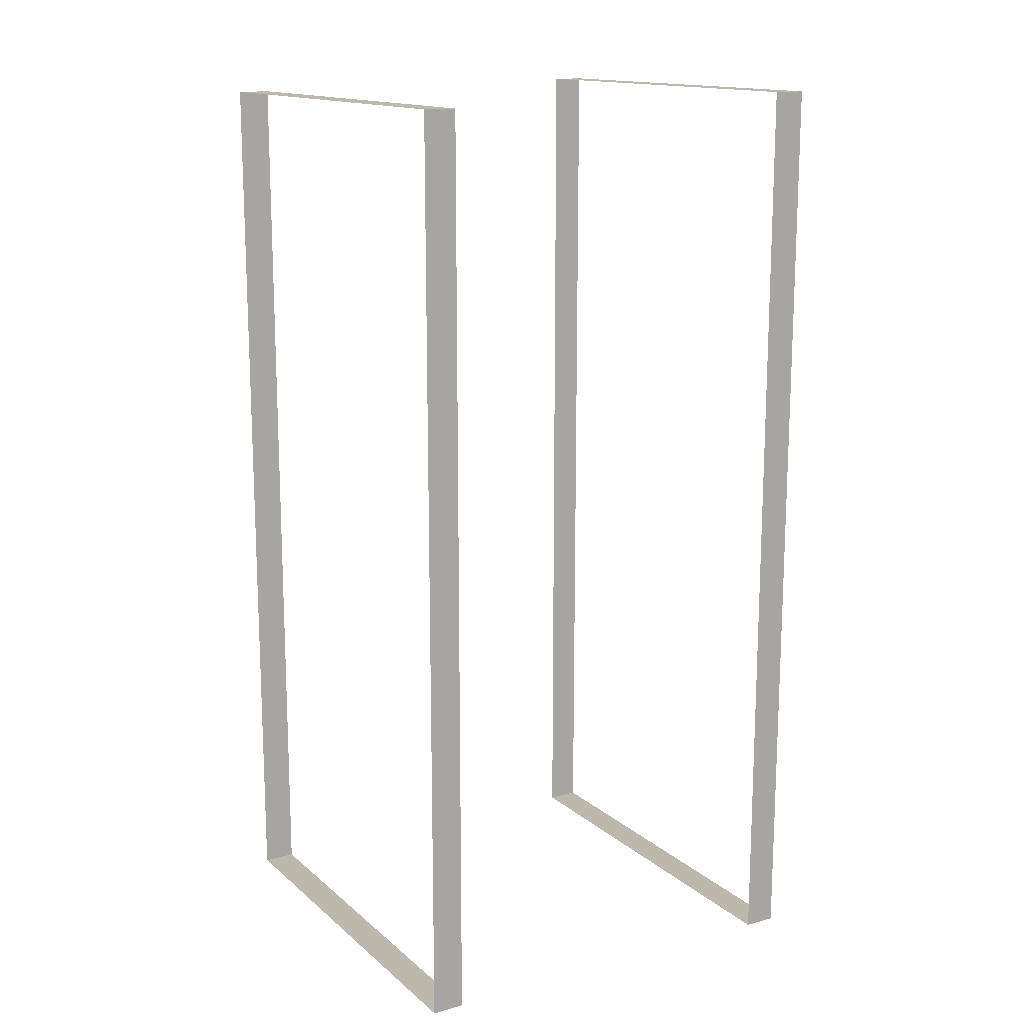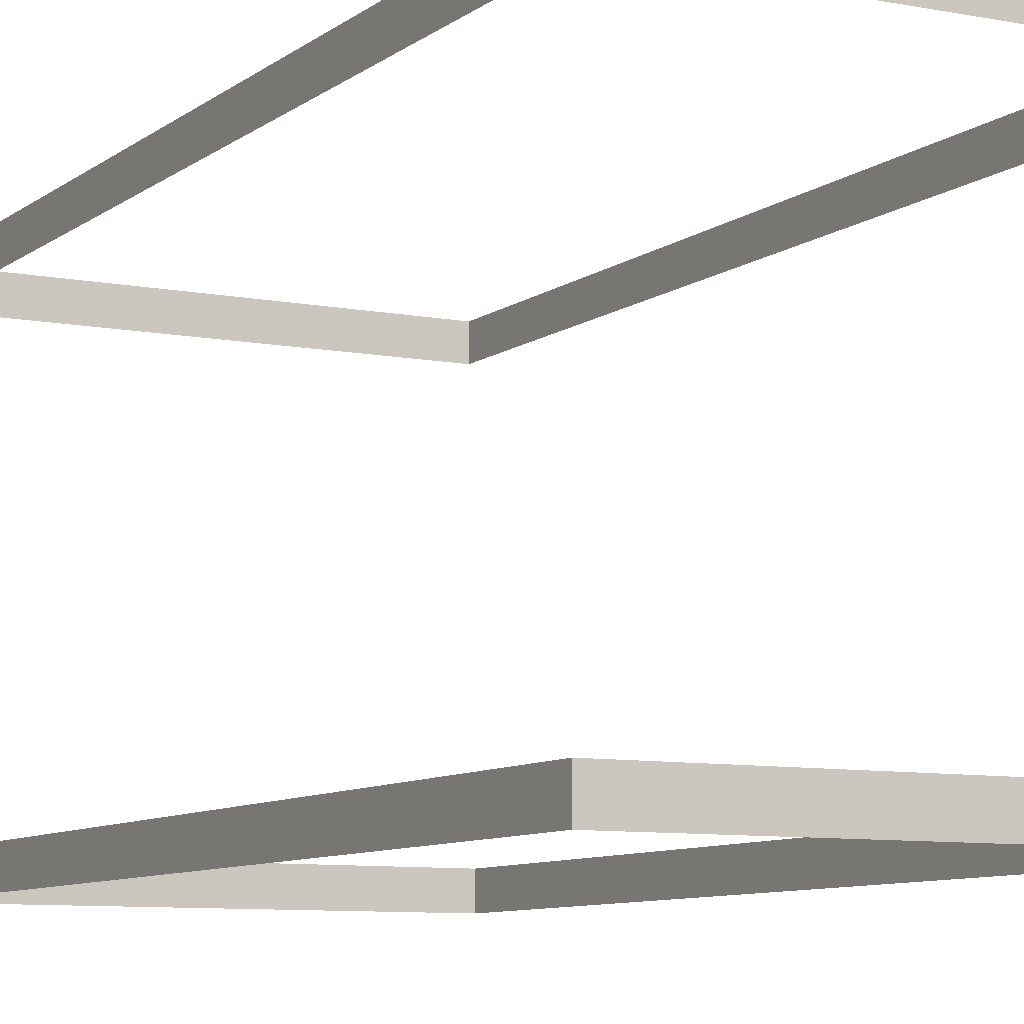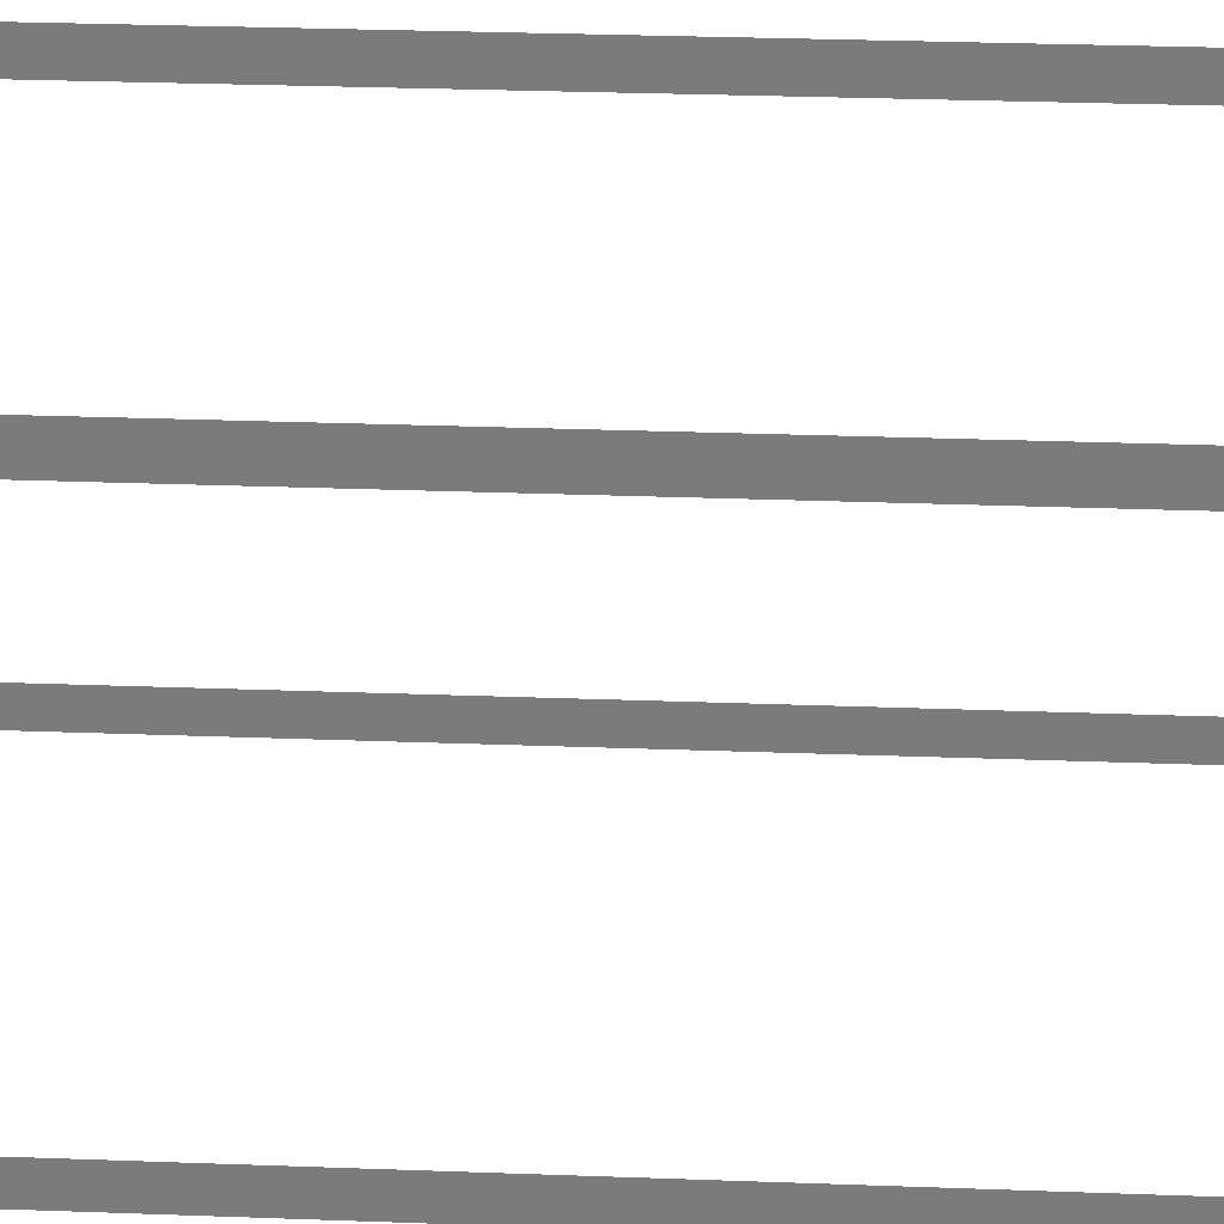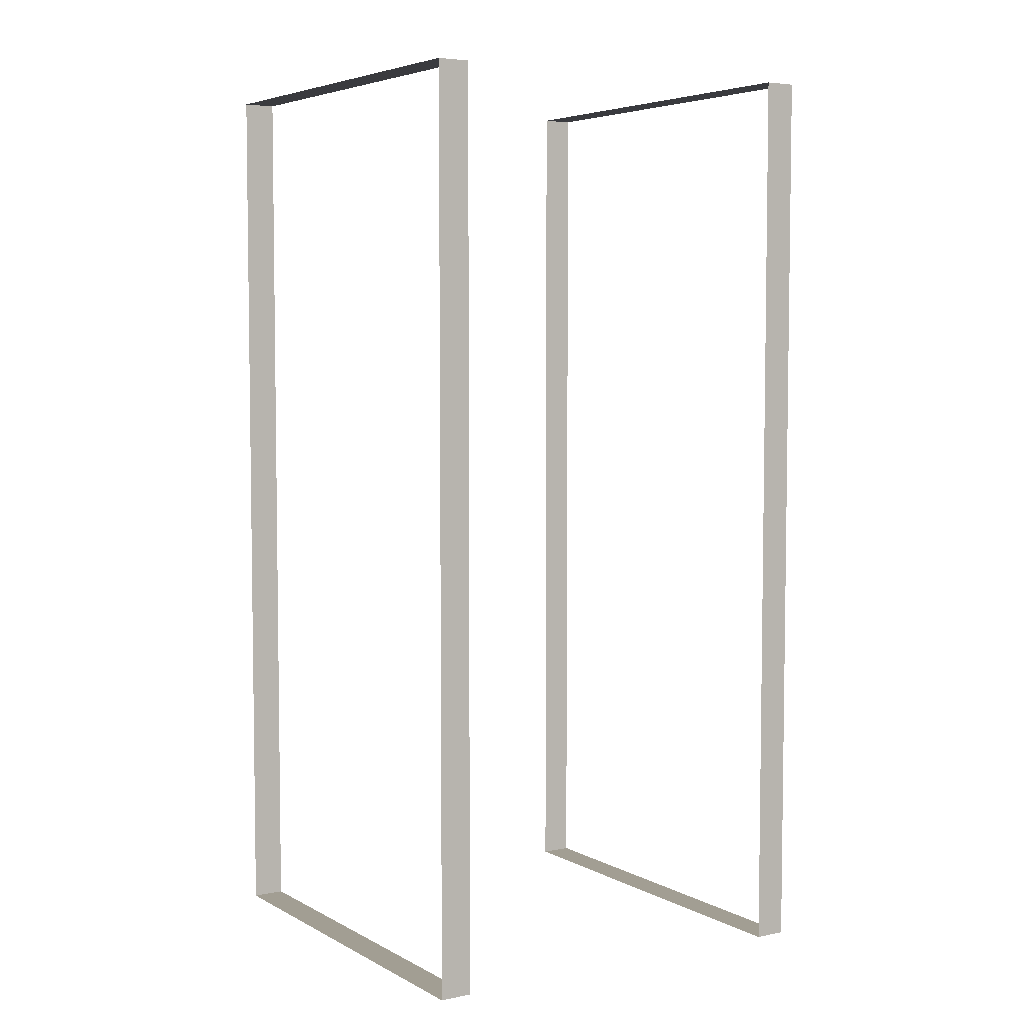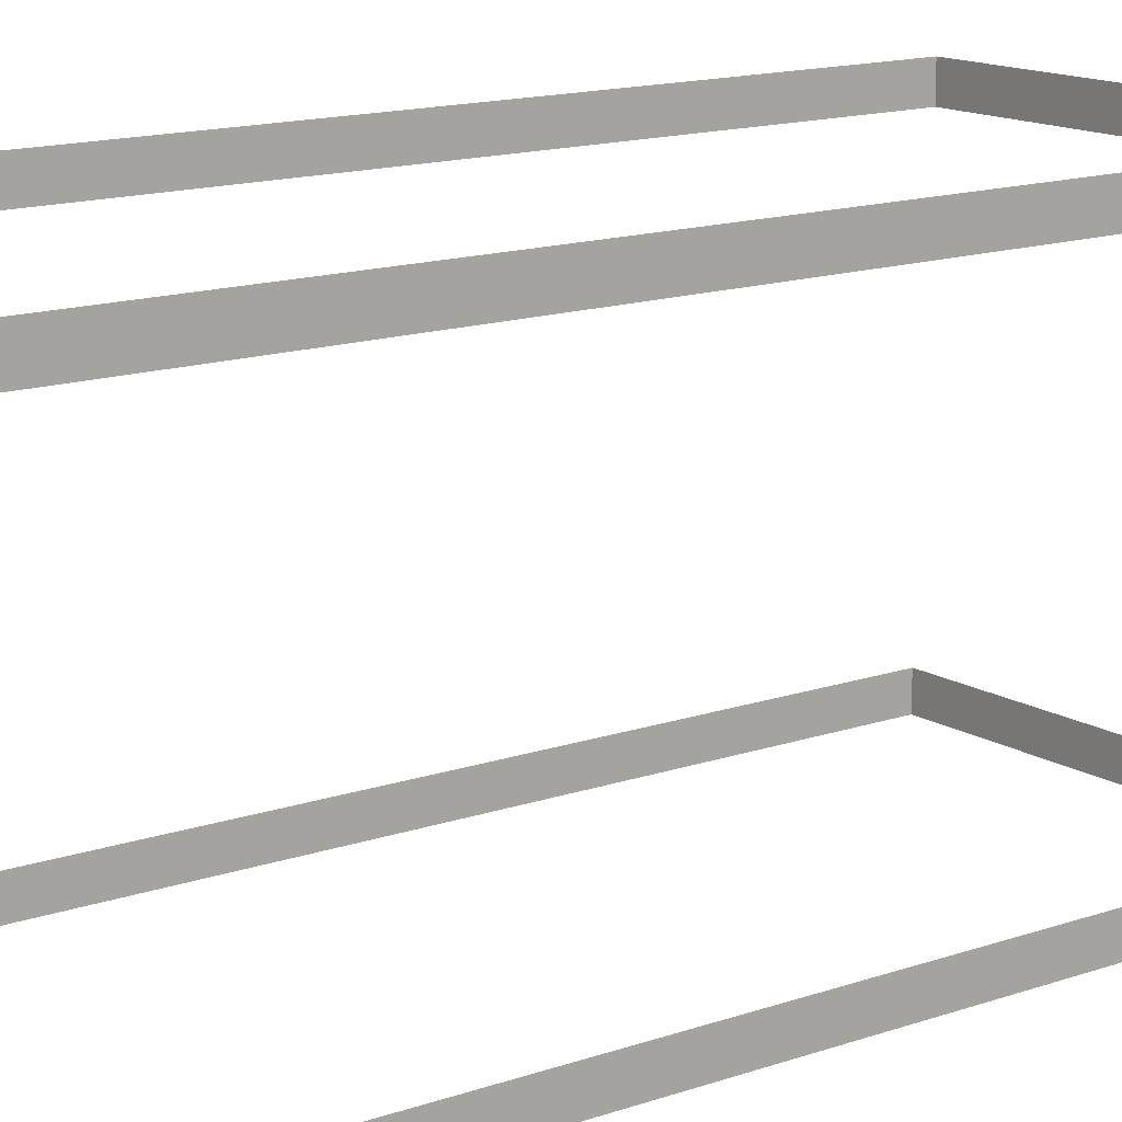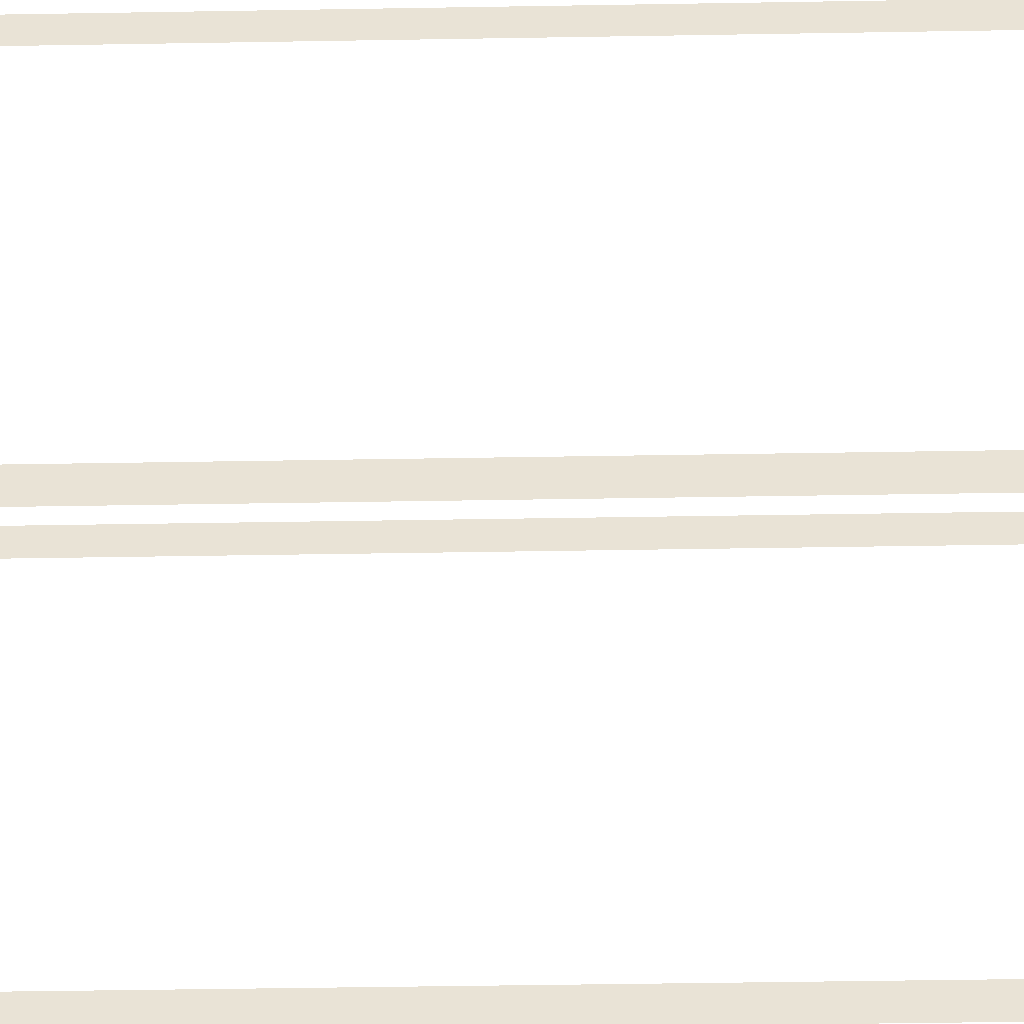
<metadata>
{"format":"obj","ext":"obj","renderer":"f3d","projection":"perspective","resolution":1024,"background":"white","views":[{"elev":14.8,"azim":59.3,"up":"+Z"},{"elev":-8.5,"azim":-28.1,"up":"+Y"},{"elev":31.2,"azim":93.0,"up":"+Y"},{"elev":5.1,"azim":57.2,"up":"+Z"},{"elev":14.3,"azim":52.7,"up":"+Y"},{"elev":-47.0,"azim":-88.9,"up":"+Y"}]}
</metadata>
<code>
g default
v -0.5055 0.8809 1.11
v 0.5055 0.8809 1.11
v -0.5055 0.9586 1.11
v 0.5055 0.9586 1.11
v -0.5055 0.9586 -1.11
v 0.5055 0.9586 -1.11
v -0.5055 0.8809 -1.11
v 0.5055 0.8809 -1.11
v -0.5111 -0.09384 1.095
v 0.5111 -0.09384 1.095
v -0.5111 -0.01606 1.095
v 0.5111 -0.01606 1.095
v -0.5111 -0.01606 -1.095
v 0.5111 -0.01606 -1.095
v -0.5111 -0.09384 -1.095
v 0.5111 -0.09384 -1.095
g SeI:pasted__pCube1group1
f 1 2 3
f 3 2 4
f 5 6 7
f 7 6 8
f 2 8 4
f 4 8 6
f 7 1 5
f 5 1 3
f 9 10 11
f 11 10 12
f 13 14 15
f 15 14 16
f 10 16 12
f 12 16 14
f 15 9 13
f 13 9 11

</code>
